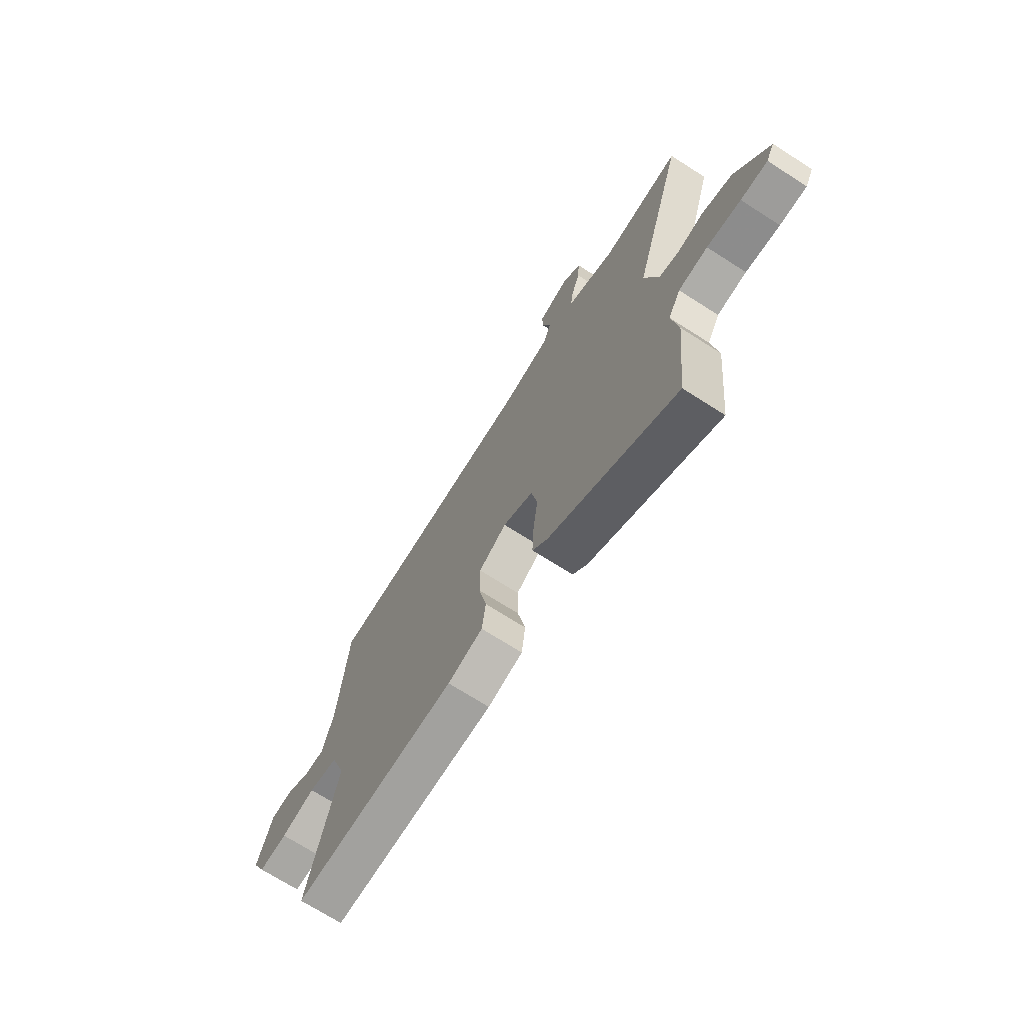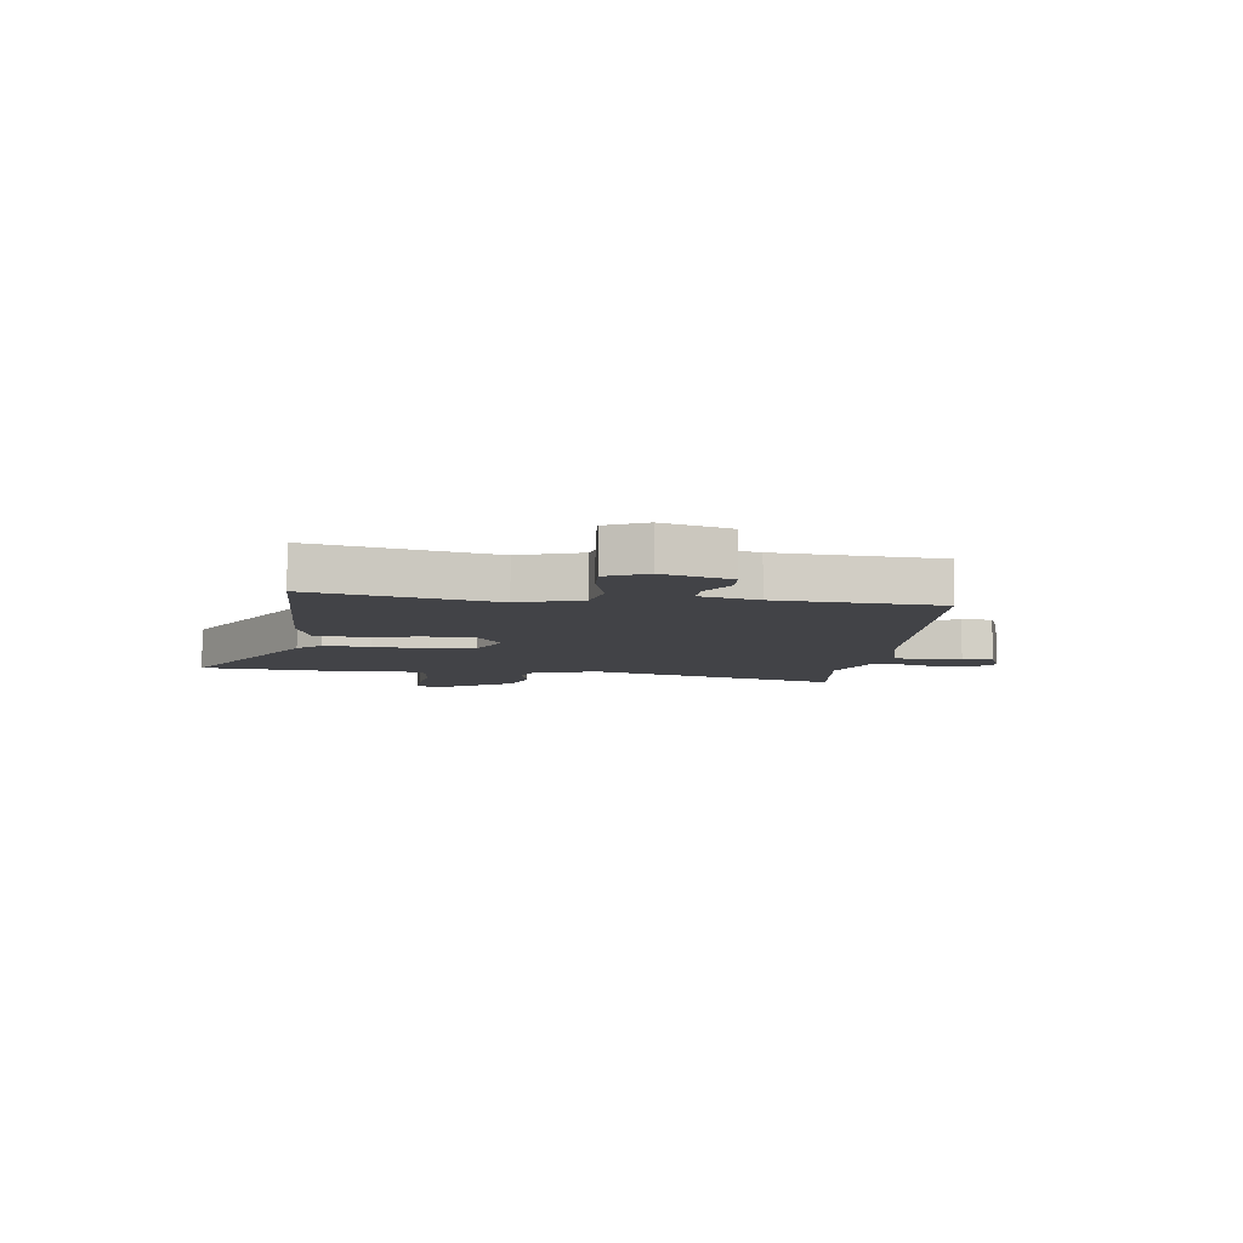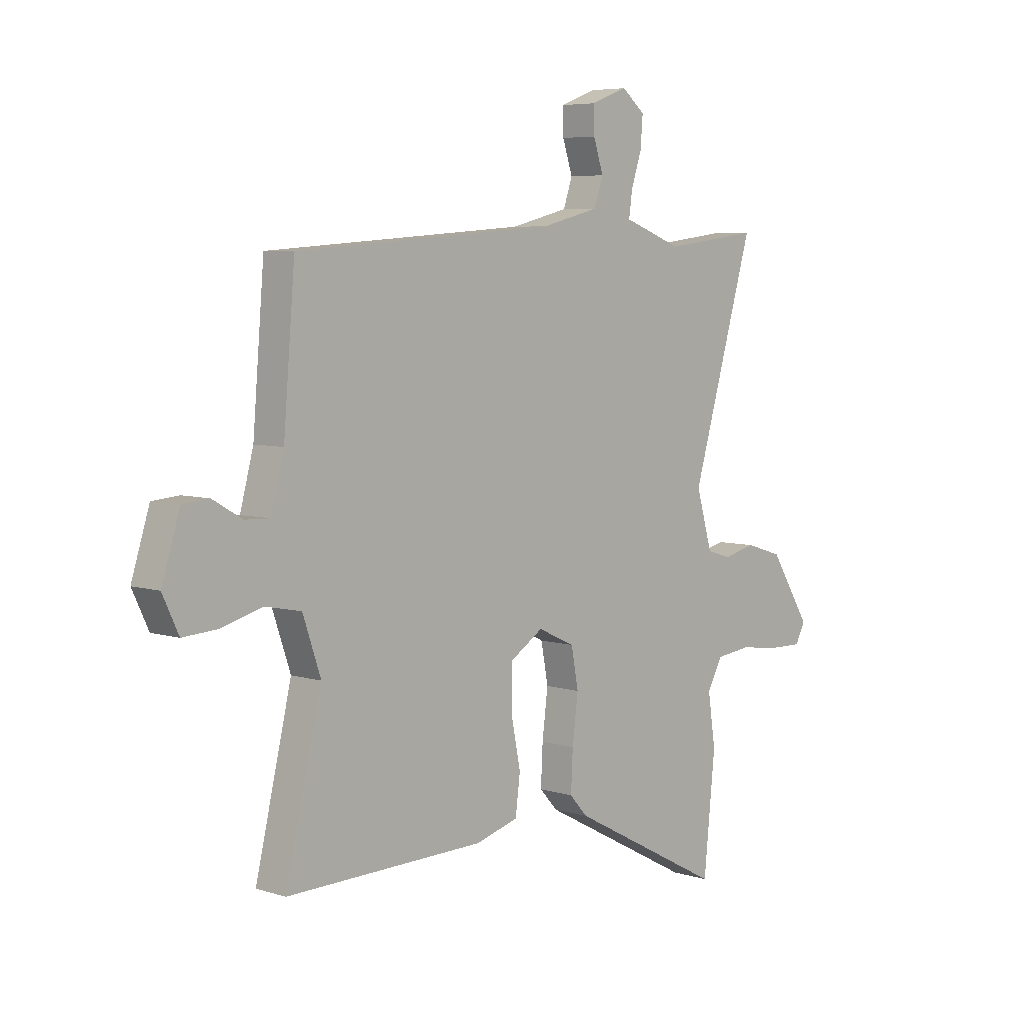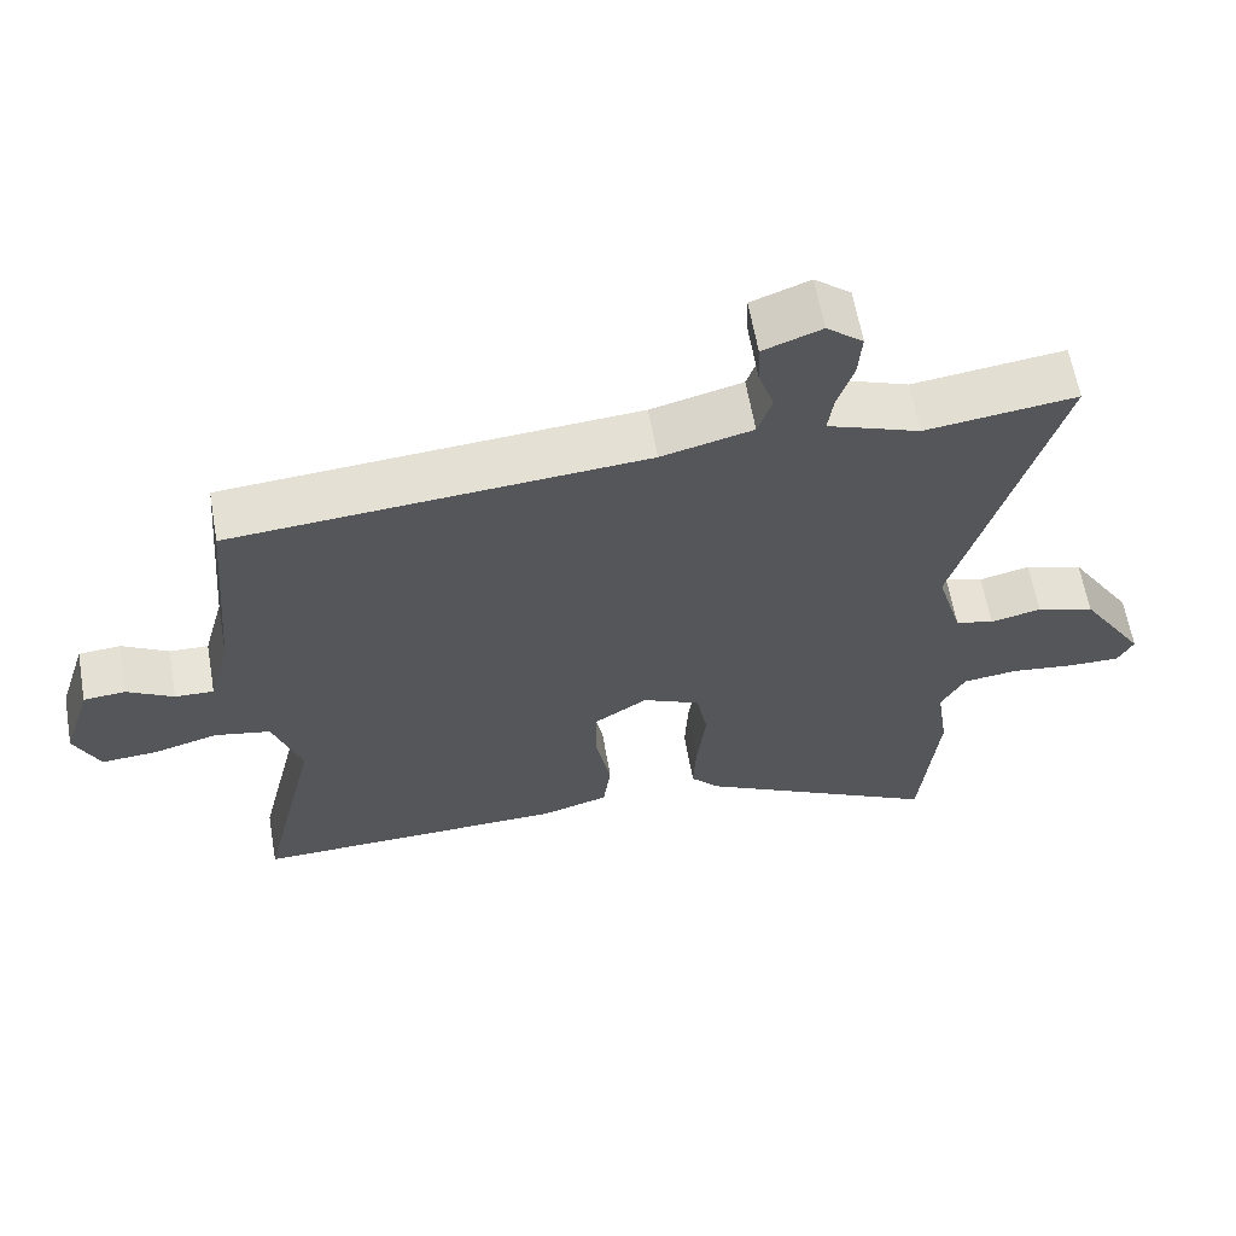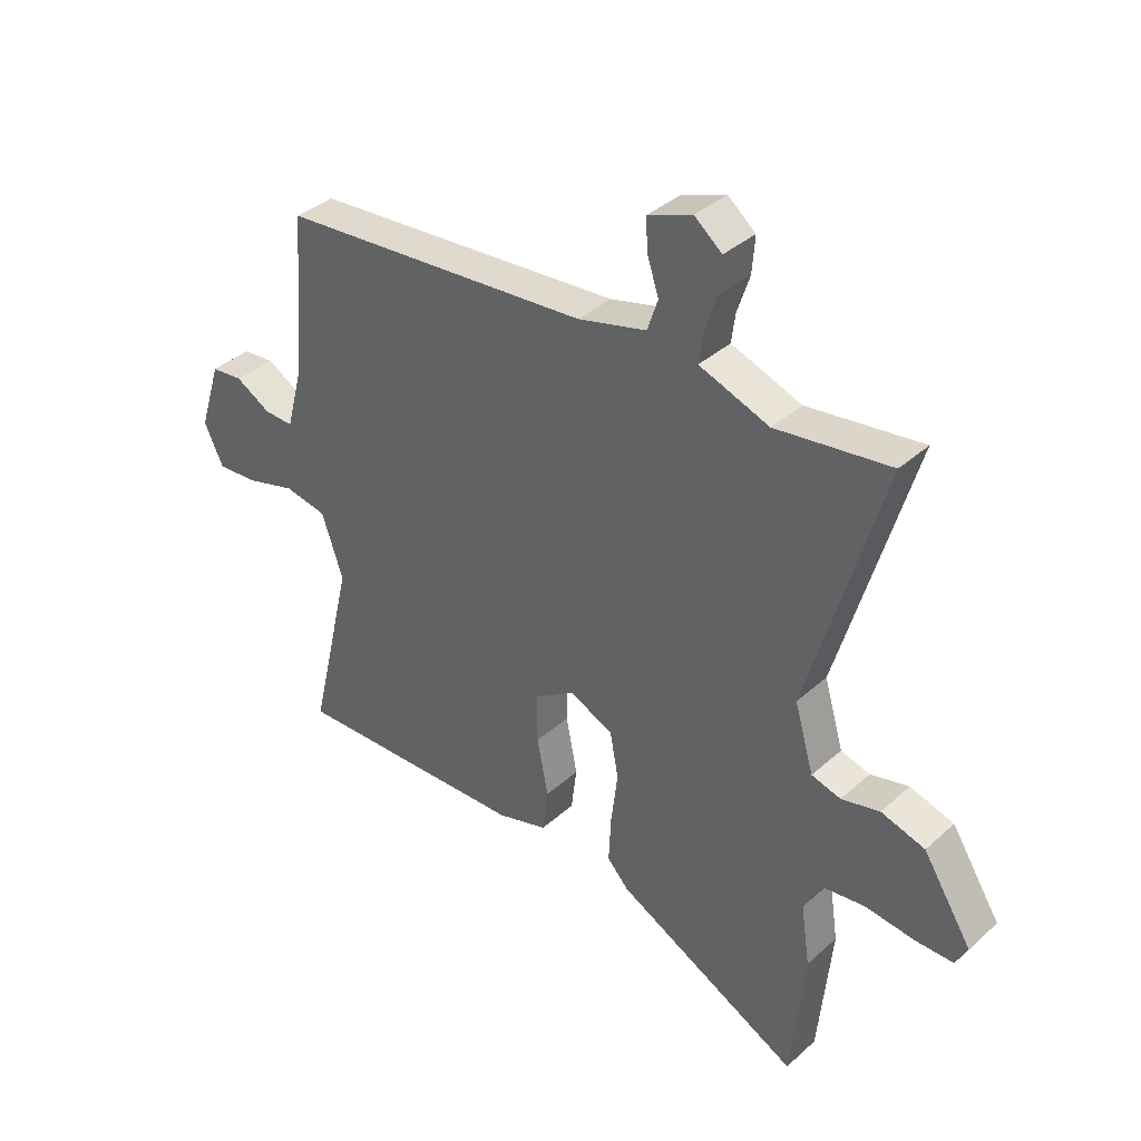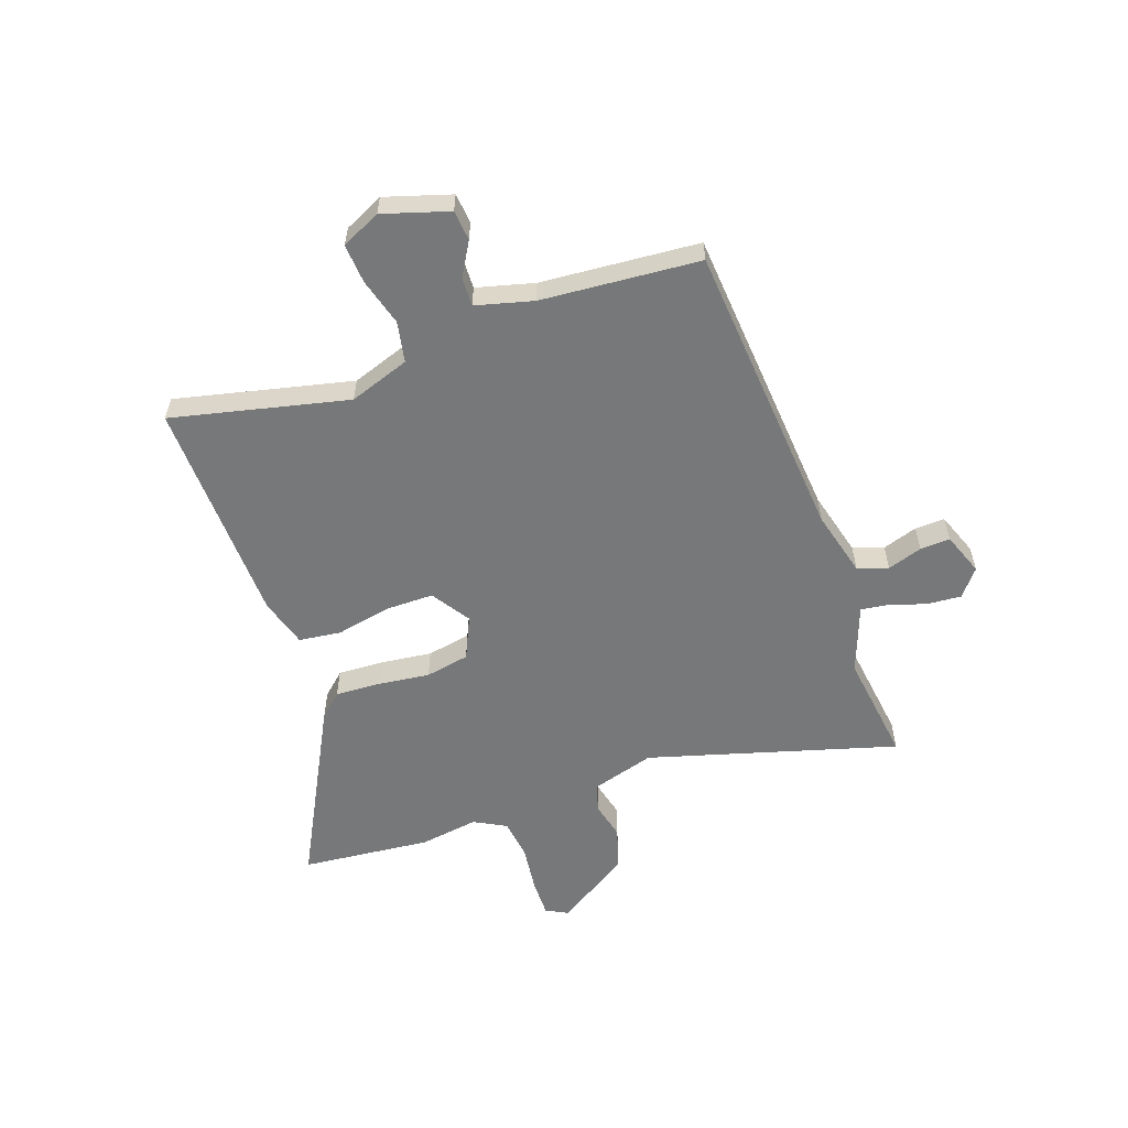
<metadata>
{"format":"obj","ext":"obj","renderer":"f3d","projection":"perspective","resolution":1024,"background":"white","views":[{"elev":-70.9,"azim":57.4,"up":"+Z"},{"elev":-7.4,"azim":-97.2,"up":"+Y"},{"elev":5.9,"azim":-46.6,"up":"+Z"},{"elev":62.0,"azim":-9.9,"up":"+Z"},{"elev":36.8,"azim":41.0,"up":"+Z"},{"elev":-57.4,"azim":-70.4,"up":"+Y"}]}
</metadata>
<code>
v -0.529 0.07 -0.5
v -0.453 0.07 -0.177
v -0.491 0.07 -0.066
v -0.566 0.07 -0.051
v -0.653 0.07 -0.075
v -0.726 0.07 -0.08
v -0.76 0.07 -0.008
v -0.722 0.07 0.113
v -0.666 0.07 0.118
v -0.604 0.07 0.082
v -0.552 0.07 0.08
v -0.524 0.07 0.185
v -0.5 0.07 0.476
v 0.052 0.07 0.518
v 0.174 0.07 0.549
v 0.193 0.07 0.605
v 0.172 0.07 0.669
v 0.17 0.07 0.724
v 0.248 0.07 0.753
v 0.297 0.07 0.713
v 0.292 0.07 0.65
v 0.27 0.07 0.583
v 0.263 0.07 0.532
v 0.307 0.07 0.516
v 0.387 0.07 0.486
v 0.59 0.07 0.512
v 0.457 0.07 0.057
v 0.491 0.07 -0.06
v 0.543 0.07 -0.075
v 0.611 0.07 -0.059
v 0.689 0.07 -0.083
v 0.776 0.07 -0.22
v 0.755 0.07 -0.26
v 0.686 0.07 -0.259
v 0.599 0.07 -0.248
v 0.524 0.07 -0.257
v 0.492 0.07 -0.316
v 0.508 0.07 -0.424
v 0.484 0.07 -0.663
v 0.156 0.07 -0.49
v 0.118 0.07 -0.448
v 0.122 0.07 -0.365
v 0.134 0.07 -0.269
v 0.119 0.07 -0.188
v 0.041 0.07 -0.152
v -0.03 0.07 -0.198
v -0.03 0.07 -0.286
v -0.01 0.07 -0.387
v -0.02 0.07 -0.465
v -0.11 0.07 -0.491
v -0.529 0 -0.5
v -0.453 0 -0.177
v -0.491 0 -0.066
v -0.566 0 -0.051
v -0.653 0 -0.075
v -0.726 0 -0.08
v -0.76 0 -0.008
v -0.722 0 0.113
v -0.666 0 0.118
v -0.604 0 0.082
v -0.552 0 0.08
v -0.524 0 0.185
v -0.5 0 0.476
v 0.052 0 0.518
v 0.174 0 0.549
v 0.193 0 0.605
v 0.172 0 0.669
v 0.17 0 0.724
v 0.248 0 0.753
v 0.297 0 0.713
v 0.292 0 0.65
v 0.27 0 0.583
v 0.263 0 0.532
v 0.307 0 0.516
v 0.387 0 0.486
v 0.59 0 0.512
v 0.457 0 0.057
v 0.491 0 -0.06
v 0.543 0 -0.075
v 0.611 0 -0.059
v 0.689 0 -0.083
v 0.776 0 -0.22
v 0.755 0 -0.26
v 0.686 0 -0.259
v 0.599 0 -0.248
v 0.524 0 -0.257
v 0.492 0 -0.316
v 0.508 0 -0.424
v 0.484 0 -0.663
v 0.156 0 -0.49
v 0.118 0 -0.448
v 0.122 0 -0.365
v 0.134 0 -0.269
v 0.119 0 -0.188
v 0.041 0 -0.152
v -0.03 0 -0.198
v -0.03 0 -0.286
v -0.01 0 -0.387
v -0.02 0 -0.465
v -0.11 0 -0.491
f 47 48 49 50
f 46 47 50 1
f 45 46 1 2
f 40 41 42 43
f 38 39 40 43
f 37 38 43 44
f 36 37 44 45
f 32 33 34 35
f 32 35 36 45
f 29 30 31 32
f 28 29 32 45
f 25 26 27
f 23 24 25 27
f 23 27 28 45
f 19 20 21 22
f 16 17 18 19
f 15 16 19 22
f 12 13 14
f 11 12 14 15
f 7 8 9 10
f 7 10 11
f 4 5 6 7
f 3 4 7 11
f 23 45 2 3
f 15 22 23
f 3 11 15 23
f 100 99 98 97
f 51 100 97 96
f 52 51 96 95
f 93 92 91 90
f 93 90 89 88
f 94 93 88 87
f 95 94 87 86
f 85 84 83 82
f 95 86 85 82
f 82 81 80 79
f 95 82 79 78
f 77 76 75
f 77 75 74 73
f 95 78 77 73
f 72 71 70 69
f 69 68 67 66
f 72 69 66 65
f 64 63 62
f 65 64 62 61
f 60 59 58 57
f 61 60 57
f 57 56 55 54
f 61 57 54 53
f 53 52 95 73
f 73 72 65
f 73 65 61 53
f 1 51 52 2
f 2 52 53 3
f 3 53 54 4
f 4 54 55 5
f 5 55 56 6
f 6 56 57 7
f 7 57 58 8
f 8 58 59 9
f 9 59 60 10
f 10 60 61 11
f 11 61 62 12
f 12 62 63 13
f 13 63 64 14
f 14 64 65 15
f 15 65 66 16
f 16 66 67 17
f 17 67 68 18
f 18 68 69 19
f 19 69 70 20
f 20 70 71 21
f 21 71 72 22
f 22 72 73 23
f 23 73 74 24
f 24 74 75 25
f 25 75 76 26
f 26 76 77 27
f 27 77 78 28
f 28 78 79 29
f 29 79 80 30
f 30 80 81 31
f 31 81 82 32
f 32 82 83 33
f 33 83 84 34
f 34 84 85 35
f 35 85 86 36
f 36 86 87 37
f 37 87 88 38
f 38 88 89 39
f 39 89 90 40
f 40 90 91 41
f 41 91 92 42
f 42 92 93 43
f 43 93 94 44
f 44 94 95 45
f 45 95 96 46
f 46 96 97 47
f 47 97 98 48
f 48 98 99 49
f 49 99 100 50
f 50 100 51 1

</code>
